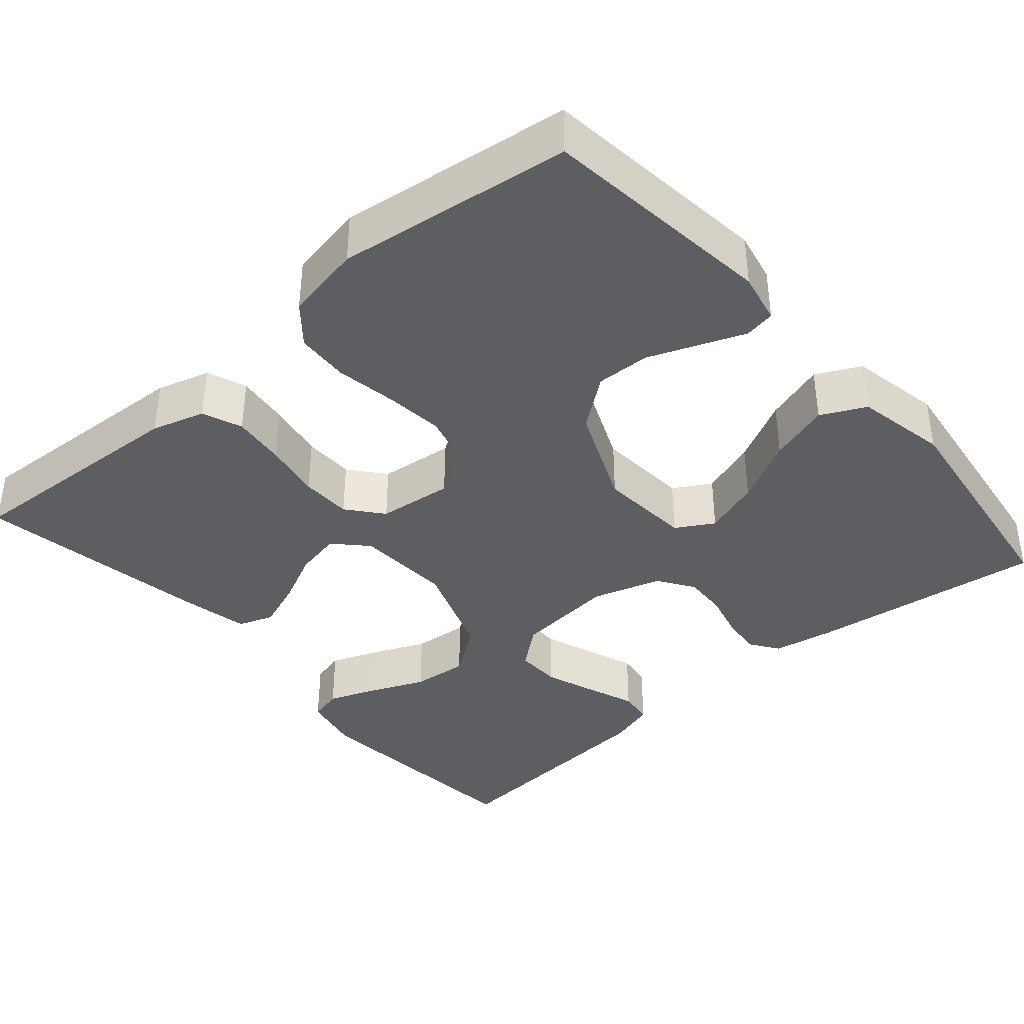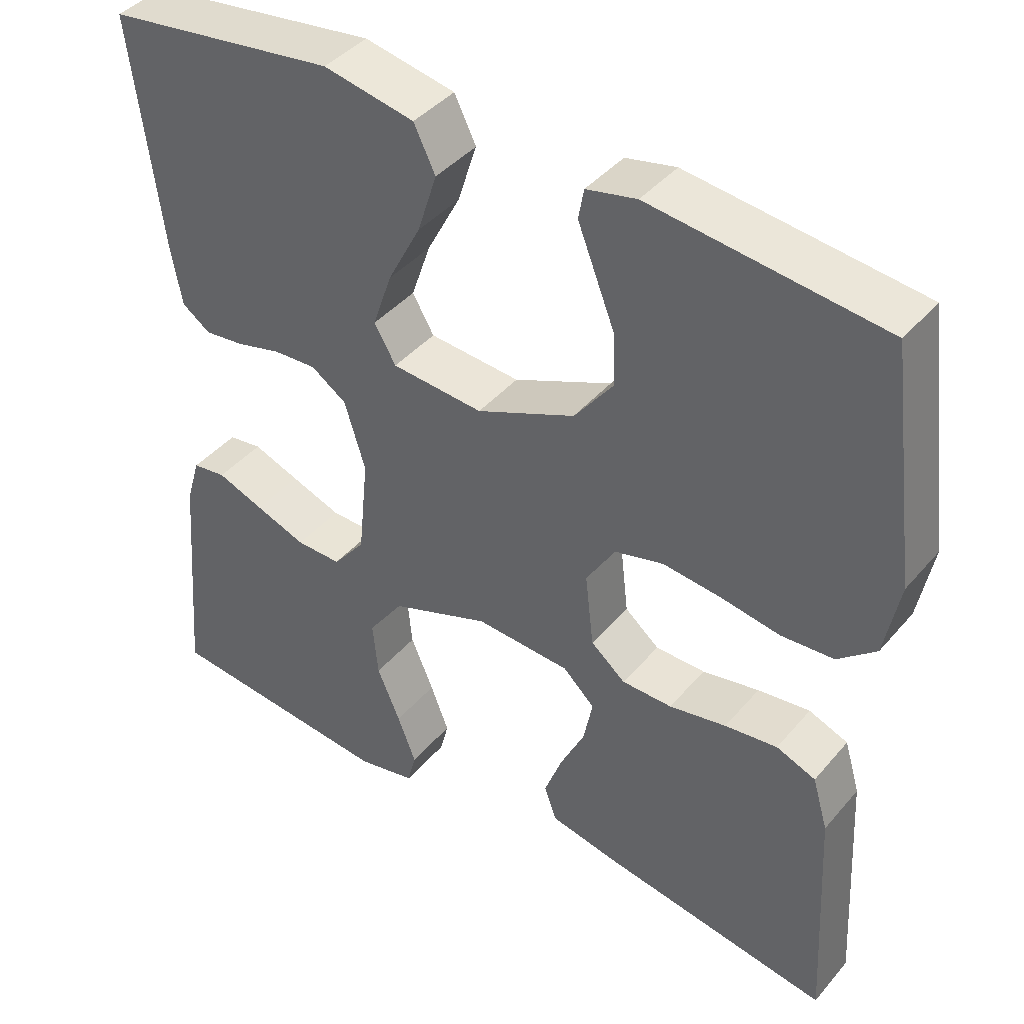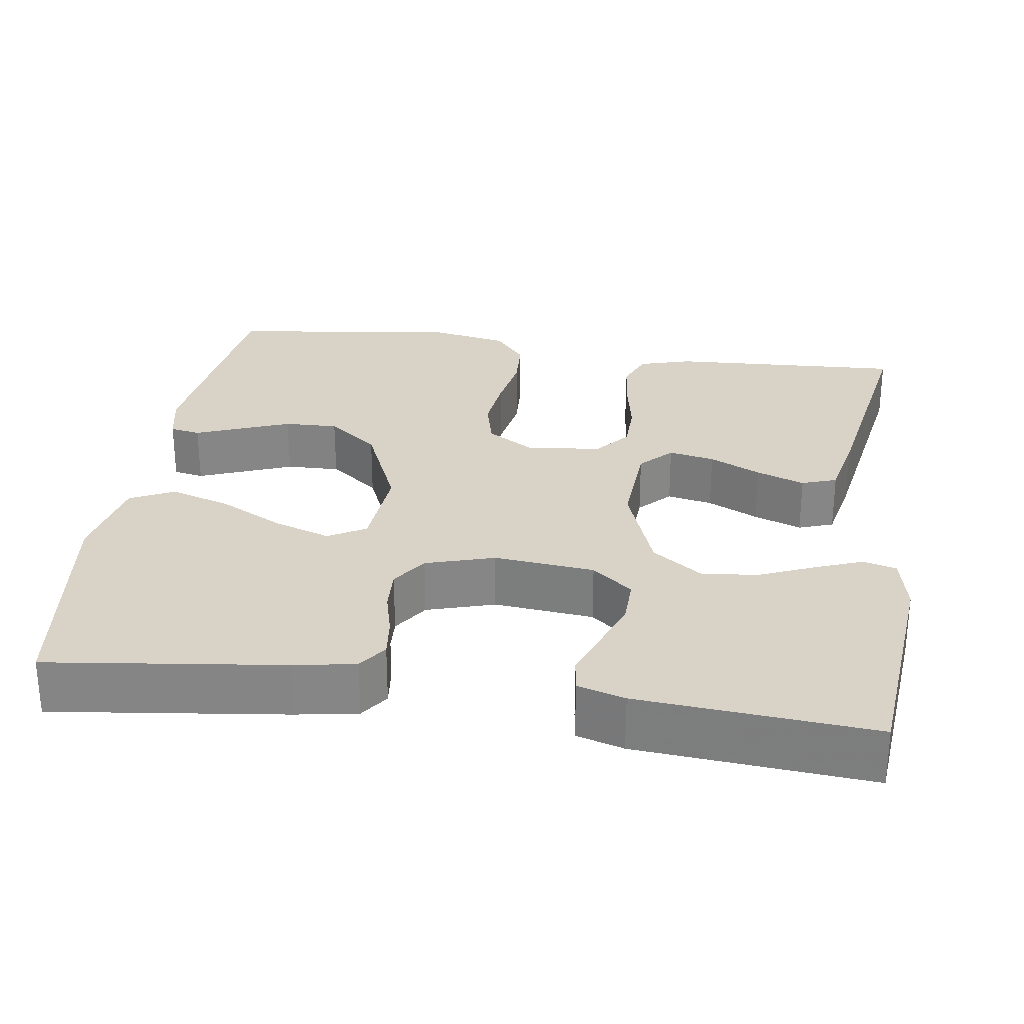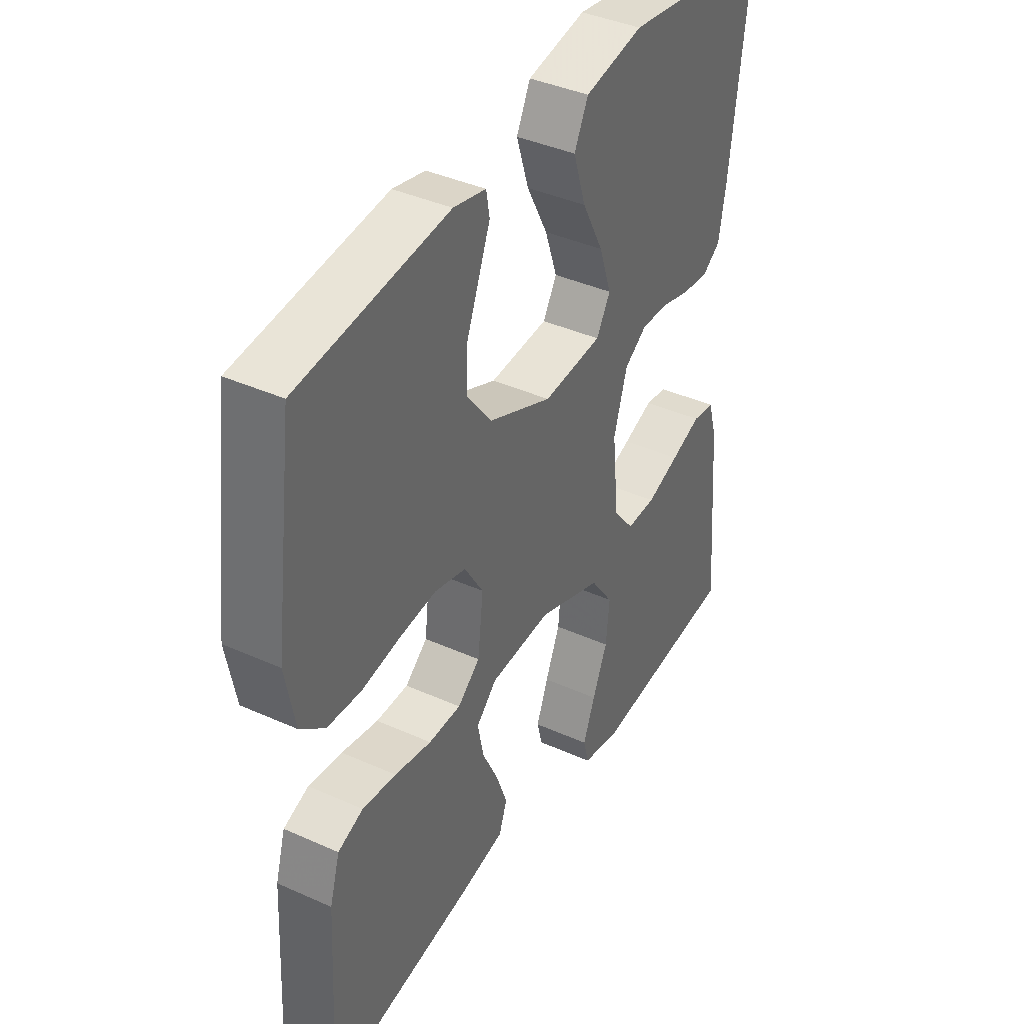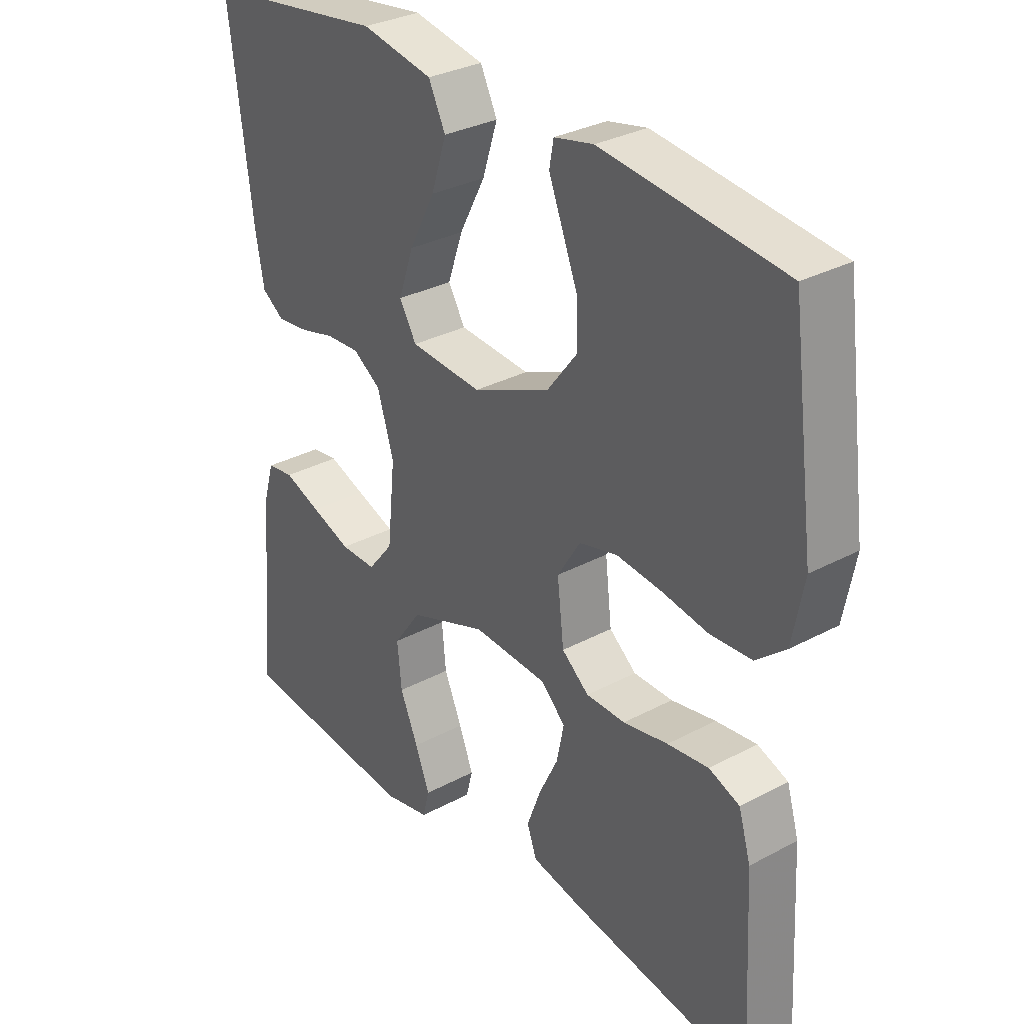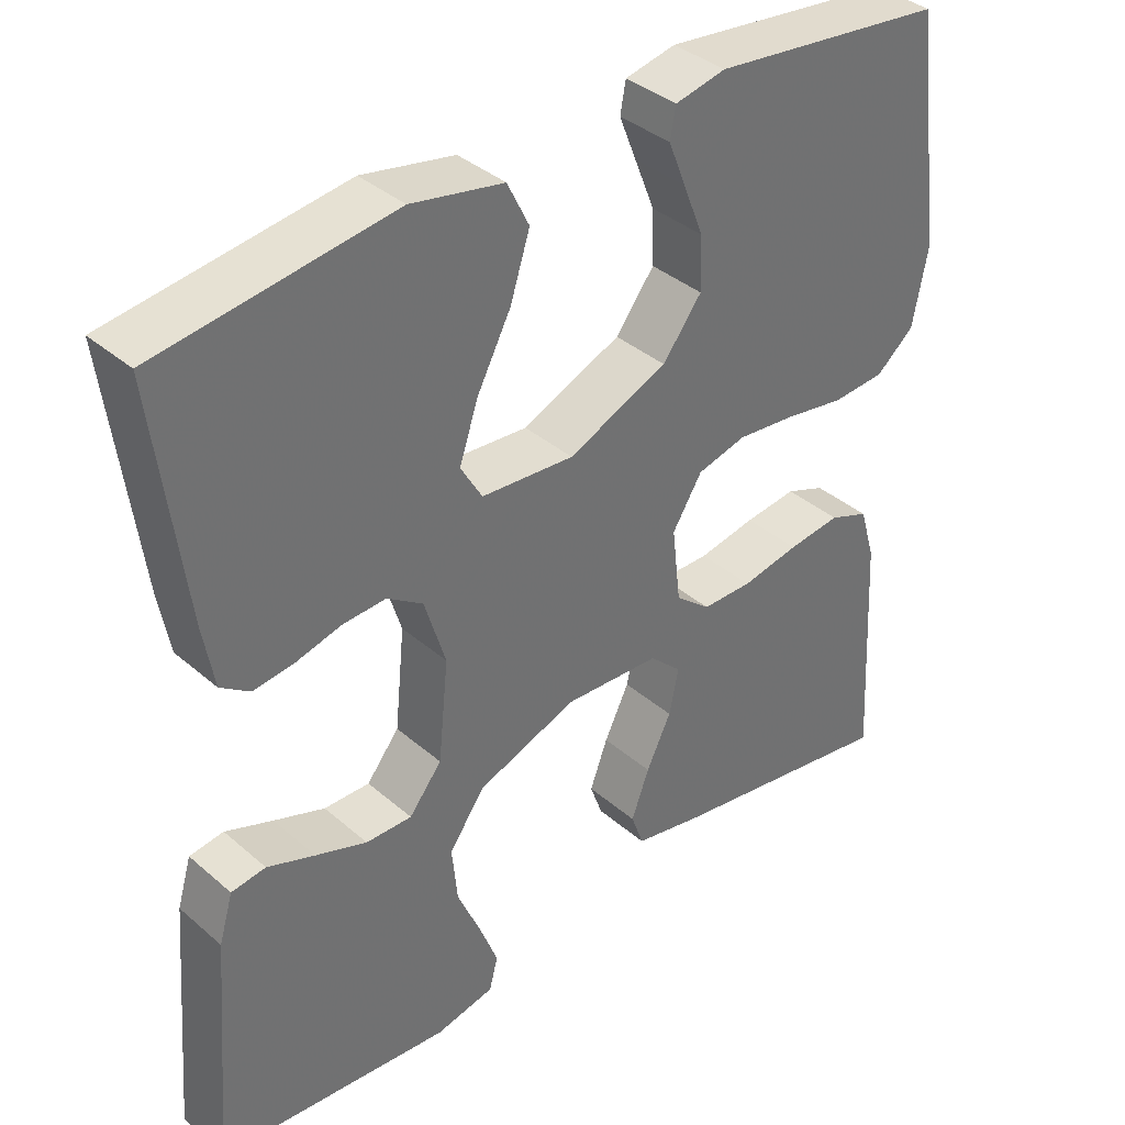
<metadata>
{"format":"obj","ext":"obj","renderer":"f3d","projection":"perspective","resolution":1024,"background":"white","views":[{"elev":-38.6,"azim":-49.1,"up":"+Y"},{"elev":41.4,"azim":-143.5,"up":"+Z"},{"elev":28.2,"azim":98.4,"up":"+Y"},{"elev":39.6,"azim":-60.8,"up":"+Z"},{"elev":31.3,"azim":-127.4,"up":"+Z"},{"elev":37.5,"azim":137.6,"up":"+Z"}]}
</metadata>
<code>
v 0.5 0.07 -0.5
v 0.2 0.07 -0.528
v 0.124 0.07 -0.512
v 0.113 0.07 -0.469
v 0.137 0.07 -0.407
v 0.167 0.07 -0.337
v 0.174 0.07 -0.265
v 0.128 0.07 -0.201
v 0 0.07 -0.154
v -0.123 0.07 -0.161
v -0.164 0.07 -0.2
v -0.152 0.07 -0.259
v -0.12 0.07 -0.325
v -0.097 0.07 -0.387
v -0.113 0.07 -0.432
v -0.2 0.07 -0.45
v -0.5 0.07 -0.5
v -0.484 0.07 -0.2
v -0.464 0.07 -0.132
v -0.413 0.07 -0.112
v -0.345 0.07 -0.12
v -0.271 0.07 -0.134
v -0.206 0.07 -0.133
v -0.161 0.07 -0.096
v -0.15 0.07 0
v -0.188 0.07 0.061
v -0.251 0.07 0.077
v -0.326 0.07 0.069
v -0.403 0.07 0.056
v -0.471 0.07 0.06
v -0.52 0.07 0.101
v -0.539 0.07 0.2
v -0.5 0.07 0.5
v -0.2 0.07 0.535
v -0.135 0.07 0.521
v -0.128 0.07 0.482
v -0.15 0.07 0.426
v -0.176 0.07 0.36
v -0.178 0.07 0.291
v -0.128 0.07 0.226
v 0 0.07 0.171
v 0.119 0.07 0.18
v 0.147 0.07 0.228
v 0.122 0.07 0.301
v 0.079 0.07 0.383
v 0.054 0.07 0.461
v 0.082 0.07 0.518
v 0.2 0.07 0.541
v 0.5 0.07 0.5
v 0.462 0.07 0.2
v 0.448 0.07 0.121
v 0.411 0.07 0.095
v 0.359 0.07 0.101
v 0.301 0.07 0.116
v 0.245 0.07 0.119
v 0.199 0.07 0.088
v 0.172 0.07 0
v 0.185 0.07 -0.129
v 0.227 0.07 -0.181
v 0.286 0.07 -0.18
v 0.352 0.07 -0.156
v 0.413 0.07 -0.133
v 0.457 0.07 -0.139
v 0.475 0.07 -0.2
v 0.5 0 -0.5
v 0.2 0 -0.528
v 0.124 0 -0.512
v 0.113 0 -0.469
v 0.137 0 -0.407
v 0.167 0 -0.337
v 0.174 0 -0.265
v 0.128 0 -0.201
v 0 0 -0.154
v -0.123 0 -0.161
v -0.164 0 -0.2
v -0.152 0 -0.259
v -0.12 0 -0.325
v -0.097 0 -0.387
v -0.113 0 -0.432
v -0.2 0 -0.45
v -0.5 0 -0.5
v -0.484 0 -0.2
v -0.464 0 -0.132
v -0.413 0 -0.112
v -0.345 0 -0.12
v -0.271 0 -0.134
v -0.206 0 -0.133
v -0.161 0 -0.096
v -0.15 0 0
v -0.188 0 0.061
v -0.251 0 0.077
v -0.326 0 0.069
v -0.403 0 0.056
v -0.471 0 0.06
v -0.52 0 0.101
v -0.539 0 0.2
v -0.5 0 0.5
v -0.2 0 0.535
v -0.135 0 0.521
v -0.128 0 0.482
v -0.15 0 0.426
v -0.176 0 0.36
v -0.178 0 0.291
v -0.128 0 0.226
v 0 0 0.171
v 0.119 0 0.18
v 0.147 0 0.228
v 0.122 0 0.301
v 0.079 0 0.383
v 0.054 0 0.461
v 0.082 0 0.518
v 0.2 0 0.541
v 0.5 0 0.5
v 0.462 0 0.2
v 0.448 0 0.121
v 0.411 0 0.095
v 0.359 0 0.101
v 0.301 0 0.116
v 0.245 0 0.119
v 0.199 0 0.088
v 0.172 0 0
v 0.185 0 -0.129
v 0.227 0 -0.181
v 0.286 0 -0.18
v 0.352 0 -0.156
v 0.413 0 -0.133
v 0.457 0 -0.139
v 0.475 0 -0.2
f 4 5 6
f 3 4 6
f 2 3 6
f 1 2 6
f 64 1 6
f 63 64 6
f 62 63 6
f 61 62 6
f 60 61 6 7
f 59 60 7 8
f 58 59 8 9
f 57 58 9 10
f 56 57 10
f 52 53 54
f 51 52 54
f 50 51 54
f 49 50 54
f 48 49 54
f 47 48 54
f 46 47 54
f 45 46 54
f 44 45 54
f 43 44 54 55
f 42 43 55 56
f 36 37 38
f 35 36 38
f 34 35 38
f 33 34 38
f 32 33 38
f 31 32 38
f 30 31 38
f 29 30 38
f 28 29 38
f 27 28 38 39
f 26 27 39 40
f 20 21 22
f 19 20 22
f 18 19 22
f 17 18 22
f 16 17 22
f 15 16 22
f 14 15 22
f 13 14 22
f 12 13 22
f 11 12 22 23
f 10 11 23 24
f 10 24 25
f 56 10 25
f 42 56 25
f 41 42 25
f 25 26 40 41
f 70 69 68
f 70 68 67
f 70 67 66
f 70 66 65
f 70 65 128
f 70 128 127
f 70 127 126
f 70 126 125
f 71 70 125 124
f 72 71 124 123
f 73 72 123 122
f 74 73 122 121
f 74 121 120
f 118 117 116
f 118 116 115
f 118 115 114
f 118 114 113
f 118 113 112
f 118 112 111
f 118 111 110
f 118 110 109
f 118 109 108
f 119 118 108 107
f 120 119 107 106
f 102 101 100
f 102 100 99
f 102 99 98
f 102 98 97
f 102 97 96
f 102 96 95
f 102 95 94
f 102 94 93
f 102 93 92
f 103 102 92 91
f 104 103 91 90
f 86 85 84
f 86 84 83
f 86 83 82
f 86 82 81
f 86 81 80
f 86 80 79
f 86 79 78
f 86 78 77
f 86 77 76
f 87 86 76 75
f 88 87 75 74
f 89 88 74
f 89 74 120
f 89 120 106
f 89 106 105
f 105 104 90 89
f 1 65 66 2
f 2 66 67 3
f 3 67 68 4
f 4 68 69 5
f 5 69 70 6
f 6 70 71 7
f 7 71 72 8
f 8 72 73 9
f 9 73 74 10
f 10 74 75 11
f 11 75 76 12
f 12 76 77 13
f 13 77 78 14
f 14 78 79 15
f 15 79 80 16
f 16 80 81 17
f 17 81 82 18
f 18 82 83 19
f 19 83 84 20
f 20 84 85 21
f 21 85 86 22
f 22 86 87 23
f 23 87 88 24
f 24 88 89 25
f 25 89 90 26
f 26 90 91 27
f 27 91 92 28
f 28 92 93 29
f 29 93 94 30
f 30 94 95 31
f 31 95 96 32
f 32 96 97 33
f 33 97 98 34
f 34 98 99 35
f 35 99 100 36
f 36 100 101 37
f 37 101 102 38
f 38 102 103 39
f 39 103 104 40
f 40 104 105 41
f 41 105 106 42
f 42 106 107 43
f 43 107 108 44
f 44 108 109 45
f 45 109 110 46
f 46 110 111 47
f 47 111 112 48
f 48 112 113 49
f 49 113 114 50
f 50 114 115 51
f 51 115 116 52
f 52 116 117 53
f 53 117 118 54
f 54 118 119 55
f 55 119 120 56
f 56 120 121 57
f 57 121 122 58
f 58 122 123 59
f 59 123 124 60
f 60 124 125 61
f 61 125 126 62
f 62 126 127 63
f 63 127 128 64
f 64 128 65 1

</code>
